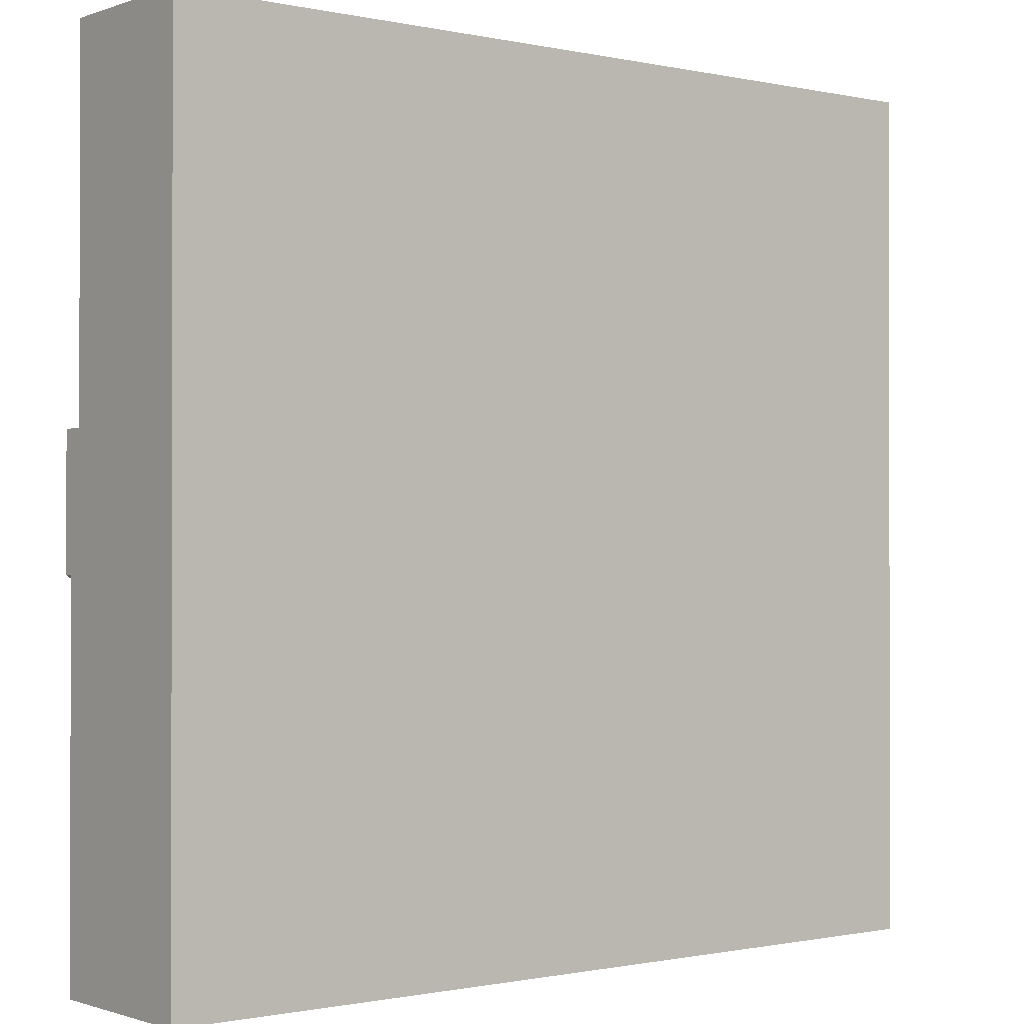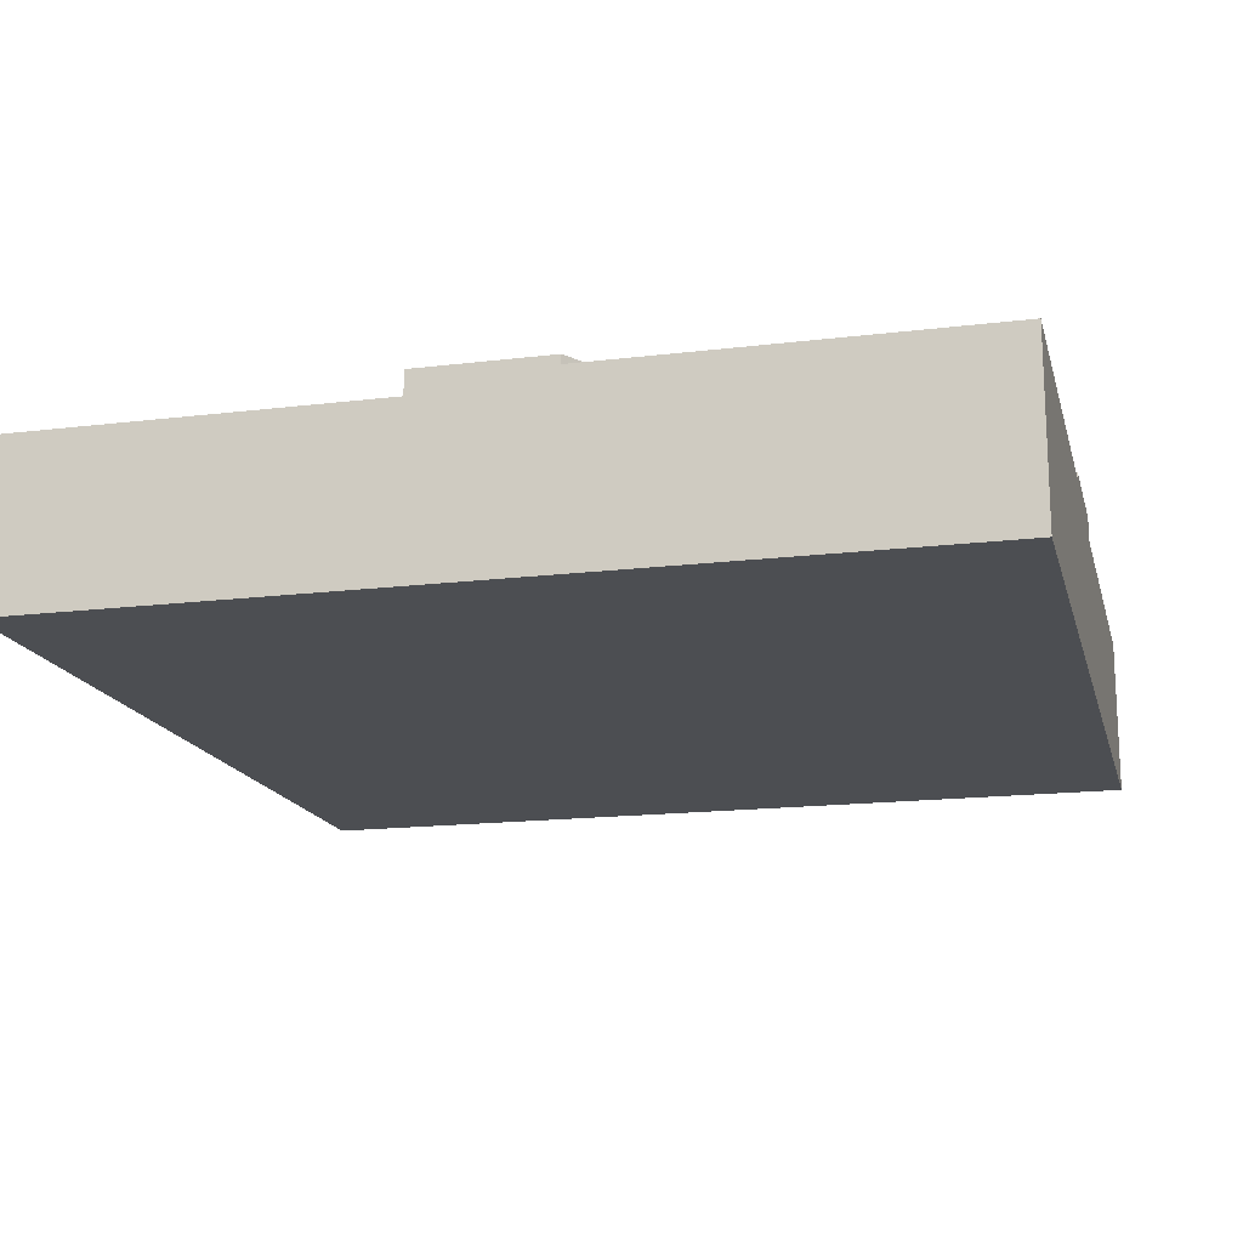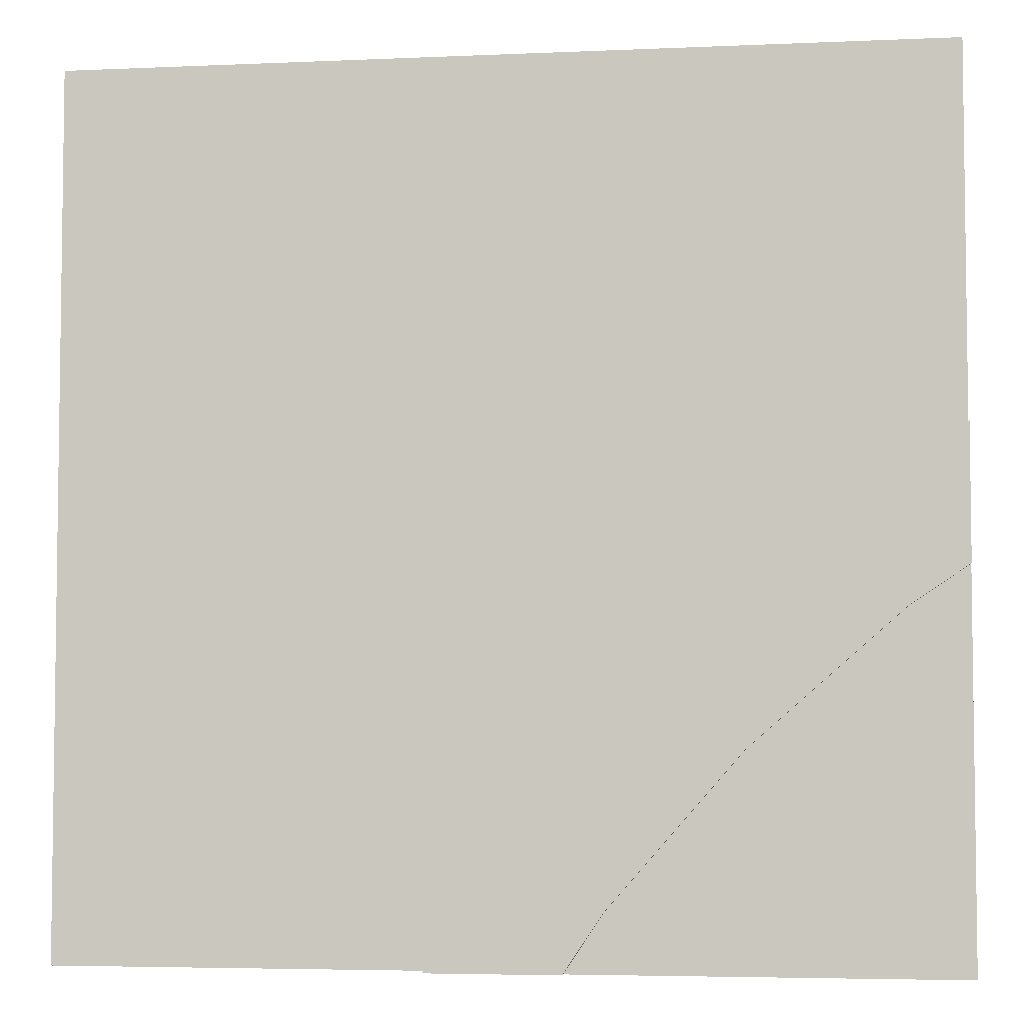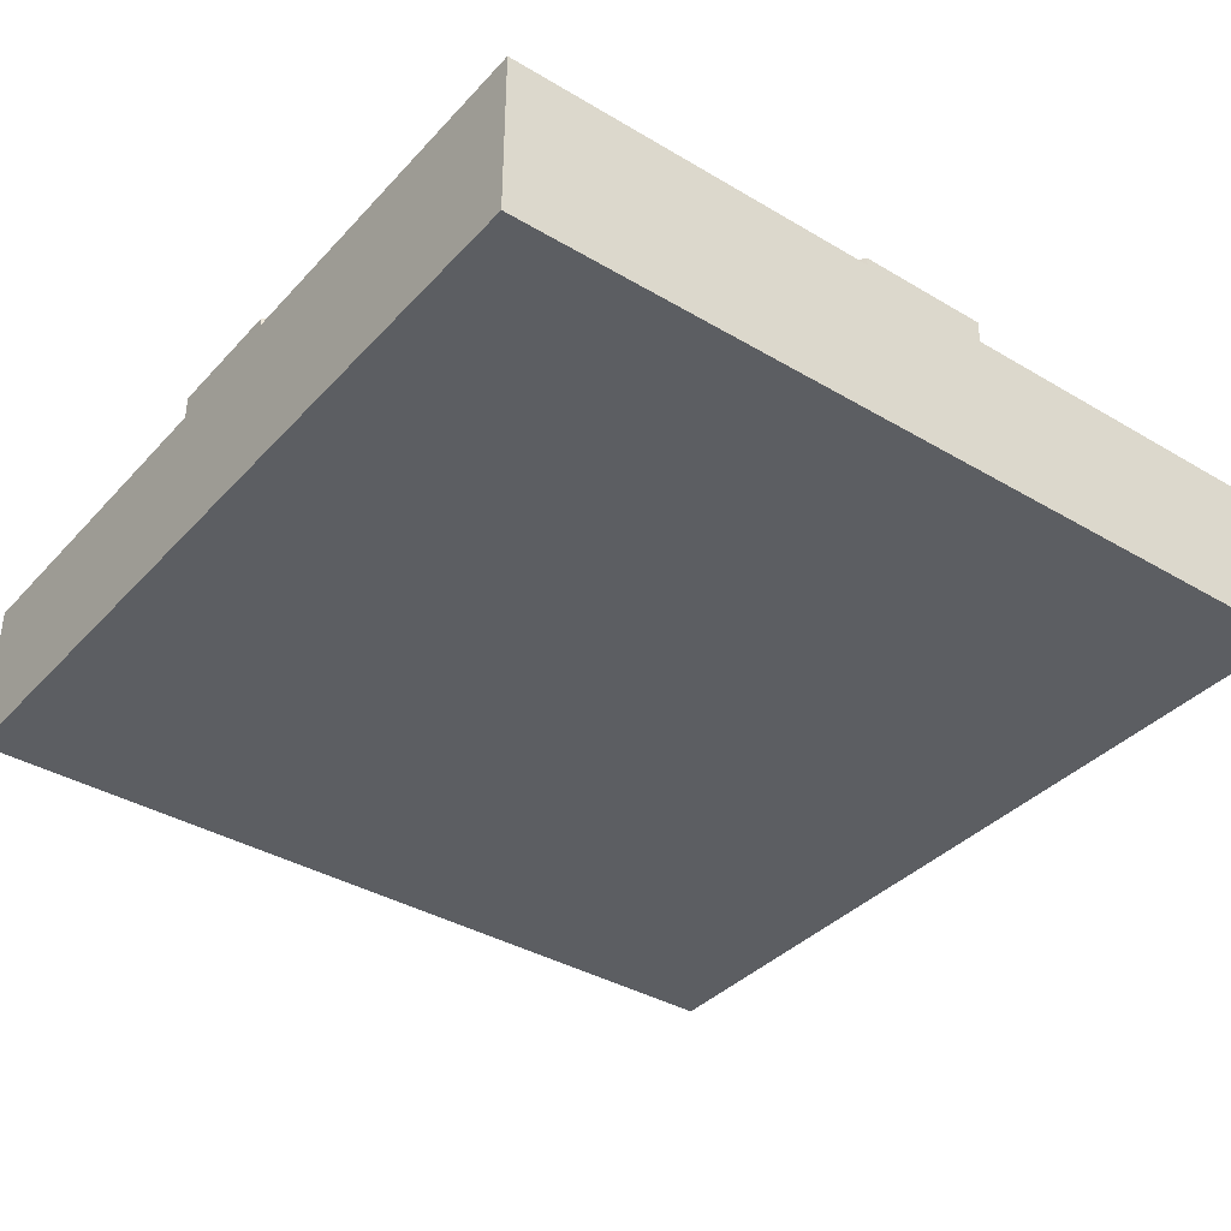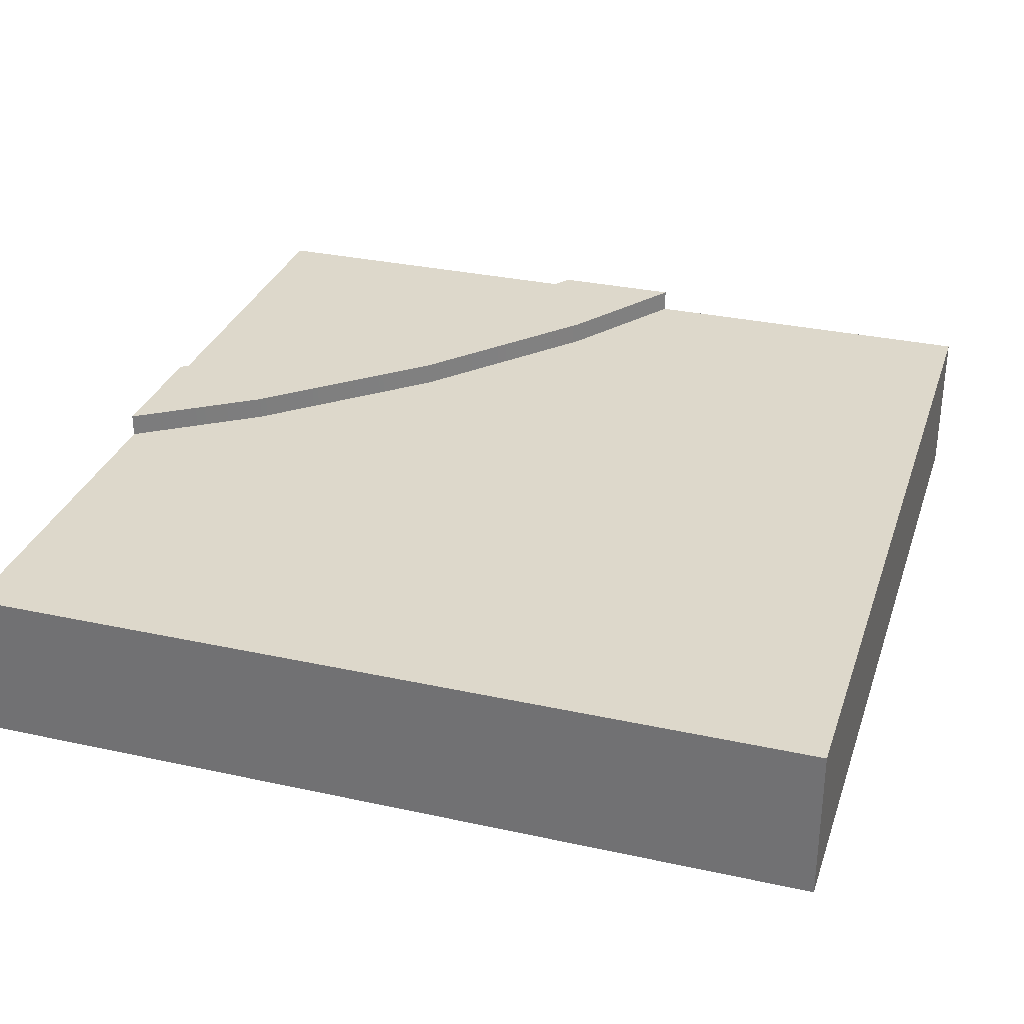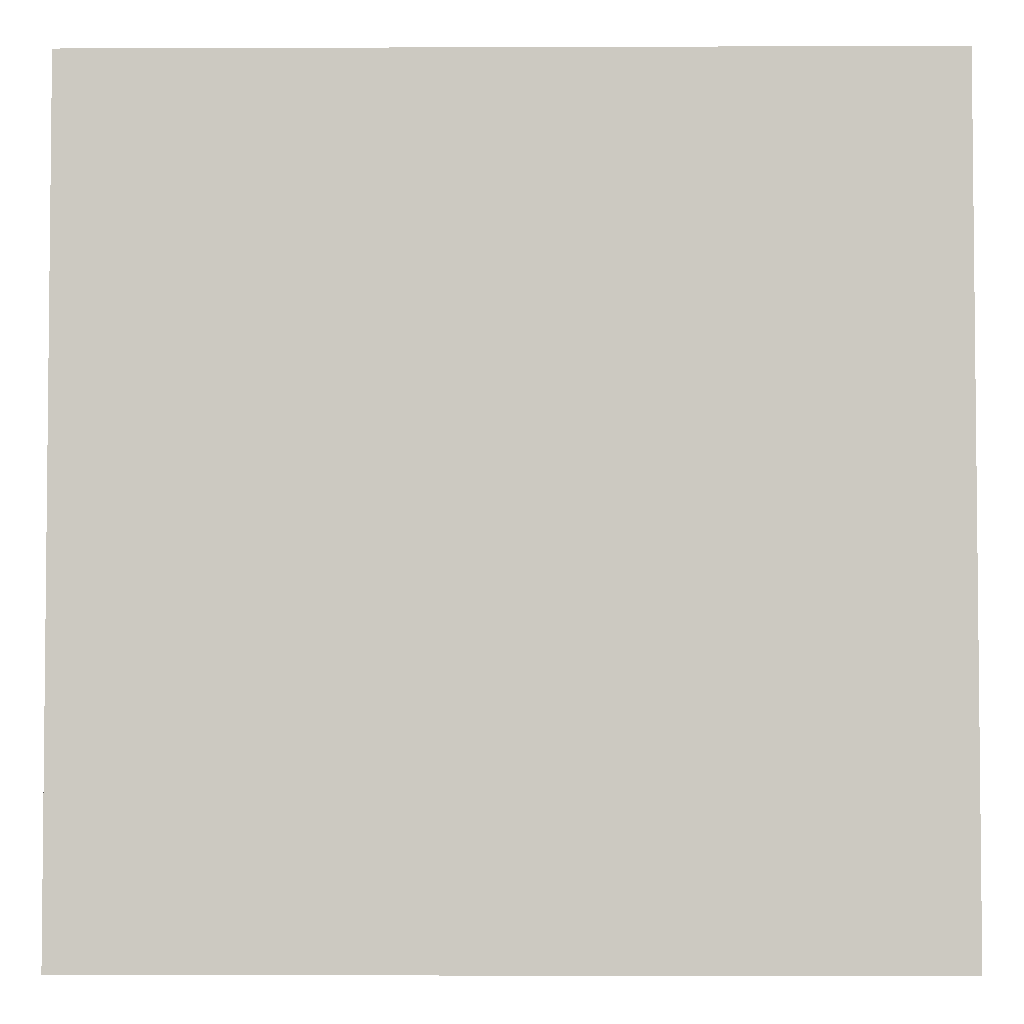
<metadata>
{"format":"obj","ext":"obj","renderer":"f3d","projection":"perspective","resolution":1024,"background":"white","views":[{"elev":-0.8,"azim":-38.5,"up":"+Z"},{"elev":-16.5,"azim":-166.0,"up":"+Y"},{"elev":-4.8,"azim":-172.0,"up":"+Z"},{"elev":-37.7,"azim":-127.1,"up":"+Y"},{"elev":31.2,"azim":17.3,"up":"+Y"},{"elev":-3.5,"azim":0.7,"up":"+Z"}]}
</metadata>
<code>
o Mesh1_Group1_Model.019
v 0 0.6 -3
v 0 0.3 -3
v 0 0.3 -1.704
v 0 0.6 -1.704
v 1.296 0.6 -3
v 1.296 0.3 -3
v 1.746 0 -3
v 0 0 -3
v 1.296 0.63 -3
v 1.746 0.63 -3
v 1.746 0.55 -3
v 3 0 -0
v 0 0 0
v 0 0 -1.254
v 3 0 -3
v 3 0.55 0
v 0 0.55 0
v 3 0.55 -3
v 1.463 0.55 -2.576
v 0.9775 0.55 -2.023
v 0.4243 0.55 -1.537
v 0 0.55 -1.254
v 1.463 0.63 -2.576
v 0 0.63 -1.704
v 0 0.63 -1.254
v 0.4243 0.63 -1.537
v 0.9775 0.63 -2.023
v 1.165 0.63 -2.804
v 0.7123 0.63 -2.288
v 0.196 0.63 -1.835
v 0.196 0.6 -1.835
v 0.7123 0.6 -2.288
v 1.165 0.6 -2.804
f 5 9 10 11
f 11 10 23 19
f 23 10 9 28
f 21 26 25 22
f 20 27 26 21
f 19 23 27 20
f 31 4 24 30
f 32 31 30 29
f 33 32 29 28
f 5 33 28 9
f 6 5 11 7
f 6 8 2
f 7 8 6
f 26 30 24 25
f 29 27 23 28
f 29 30 26 27
f 14 22 4 3
f 3 2 8
f 4 22 25 24
f 3 8 14
f 12 14 7
f 12 15 18 16
f 7 11 18 15
f 16 20 21
f 12 16 17 13
f 7 15 12
f 14 8 7
f 12 13 14
f 19 16 18
f 21 22 17
f 18 11 19
f 16 21 17
f 16 19 20
f 13 17 22 14
f 5 6 2 1
f 1 31 32
f 33 5 1
f 1 32 33
f 1 4 31
f 1 2 3 4

</code>
